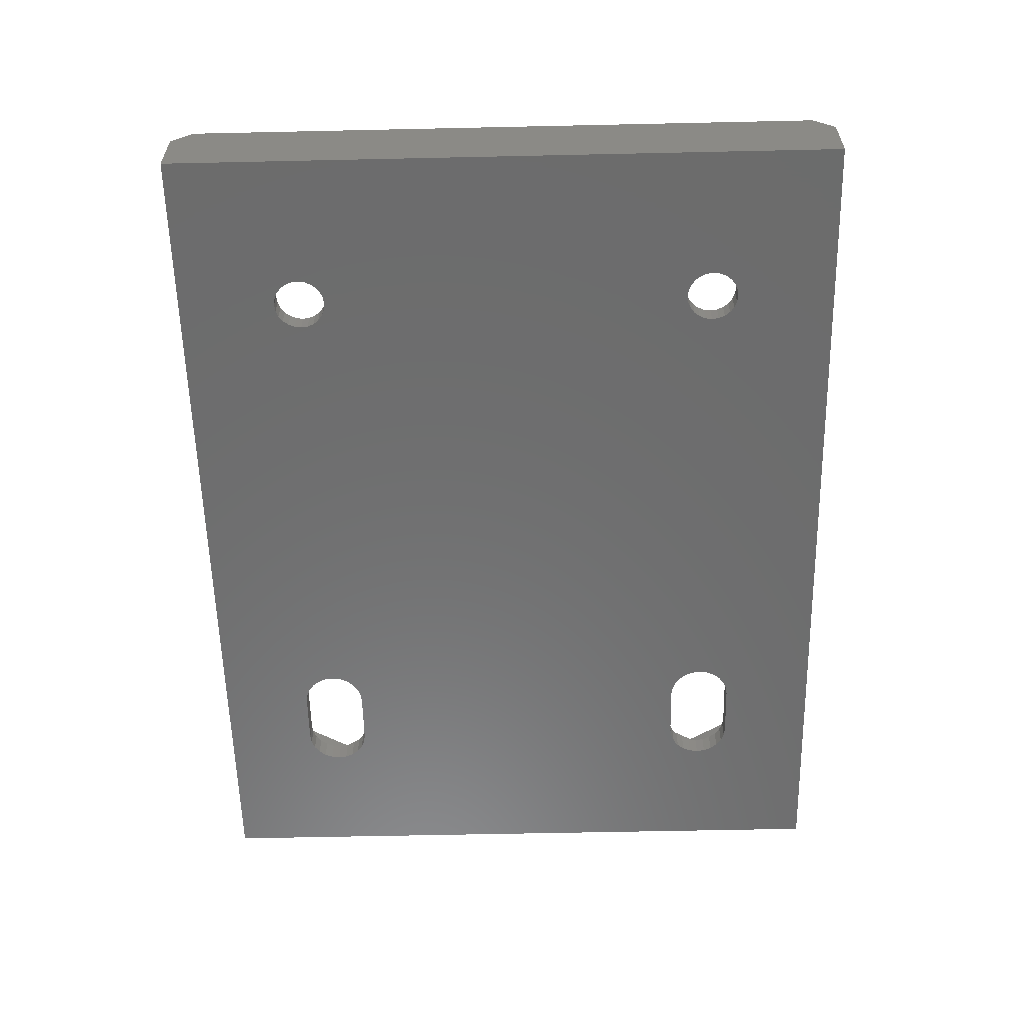
<metadata>
{"format":"stl","ext":"stl","renderer":"f3d","projection":"perspective","resolution":1024,"background":"white","views":[{"elev":-58.6,"azim":-88.7,"up":"+Z"}]}
</metadata>
<code>
# stl→obj: 408 verts, 844 faces
v 79.24 -13.4 -3.625
v 81 -13.4 -4.375
v 79.24 -13.4 -4.375
v 81 -13.4 -3.625
v 81 -13.02 -5.025
v 79.24 -12.38 -5.4
v 79.24 -13.02 -5.025
v 81 -12.38 -5.4
v 79.24 -11.62 -5.4
v 81 -11.62 -5.4
v 79.24 -10.98 -5.025
v 81 -10.98 -5.025
v 81 -10.6 -4.375
v 79.24 -10.6 -4.375
v 81 -10.6 -3.625
v 79.24 -10.6 -3.625
v 81 -10.98 -2.975
v 79.24 -10.98 -2.975
v 79.24 -11.62 -2.6
v 81 -11.62 -2.6
v 79.24 -12.38 -2.6
v 81 -12.38 -2.6
v 79.24 -13.02 -2.975
v 81 -13.02 -2.975
v 81 -54.02 -5.025
v 79.24 -53.38 -5.4
v 79.24 -54.02 -5.025
v 81 -53.38 -5.4
v 79.24 -52.62 -5.4
v 81 -52.62 -5.4
v 79.24 -51.98 -5.025
v 81 -51.98 -5.025
v 79.24 -51.6 -4.375
v 81 -51.6 -4.375
v 81 -51.6 -3.625
v 79.24 -51.6 -3.625
v 81 -51.98 -2.975
v 79.24 -51.98 -2.975
v -3 0 -8
v 9.585 -11.35 -8
v -3 -65 -8
v 9.835 -10.75 -8
v 10.23 -10.23 -8
v 10.75 -9.835 -8
v 11.35 -9.585 -8
v 81 0 -8
v 9.5 -12 -8
v 12 -9.5 -8
v 12.65 -9.585 -8
v 13.25 -9.835 -8
v 13.77 -10.23 -8
v 14.17 -10.75 -8
v 14.41 -11.35 -8
v 14.5 -12 -8
v 59.45 -9.315 -8
v 58.81 -9.808 -8
v 14.5 -53 -8
v 58.32 -10.45 -8
v 58.01 -11.2 -8
v 57.9 -12 -8
v 60 -9.086 -8
v 60.2 -9.006 -8
v 61 -8.9 -8
v 66 -8.9 -8
v 66.8 -9.006 -8
v 67 -9.086 -8
v 67.55 -9.315 -8
v 68.19 -9.808 -8
v 68.68 -10.45 -8
v 68.99 -11.2 -8
v 69.1 -12 -8
v 69.1 -53 -8
v 11.35 -55.41 -8
v 81 -65 -8
v 10.75 -55.17 -8
v 10.23 -54.77 -8
v 9.835 -54.25 -8
v 9.585 -53.65 -8
v 9.5 -53 -8
v 12 -55.5 -8
v 12.65 -55.41 -8
v 13.25 -55.17 -8
v 13.77 -54.77 -8
v 14.17 -54.25 -8
v 14.41 -53.65 -8
v 59.45 -55.68 -8
v 58.81 -55.19 -8
v 58.32 -54.55 -8
v 58.01 -53.8 -8
v 57.9 -53 -8
v 60 -55.91 -8
v 60.2 -55.99 -8
v 61 -56.1 -8
v 66 -56.1 -8
v 66.8 -55.99 -8
v 67 -55.91 -8
v 67.55 -55.68 -8
v 68.19 -55.19 -8
v 68.68 -54.55 -8
v 68.99 -53.8 -8
v 58.01 -12.8 -8
v 58.01 -52.2 -8
v 58.32 -13.55 -8
v 58.32 -51.45 -8
v 58.81 -14.19 -8
v 58.81 -50.81 -8
v 59.45 -14.68 -8
v 59.45 -50.32 -8
v 60 -14.91 -8
v 60 -50.09 -8
v 60.2 -14.99 -8
v 60.2 -50.01 -8
v 61 -15.1 -8
v 61 -49.9 -8
v 66 -15.1 -8
v 66 -49.9 -8
v 66.8 -14.99 -8
v 66.8 -50.01 -8
v 67 -50.09 -8
v 67 -14.91 -8
v 67.55 -14.68 -8
v 67.55 -50.32 -8
v 68.19 -50.81 -8
v 68.19 -14.19 -8
v 68.68 -13.55 -8
v 68.68 -51.45 -8
v 68.99 -12.8 -8
v 68.99 -52.2 -8
v 9.585 -12.65 -8
v 9.585 -52.35 -8
v 9.835 -13.25 -8
v 9.835 -51.75 -8
v 10.23 -13.77 -8
v 10.23 -51.23 -8
v 10.75 -14.17 -8
v 10.75 -50.83 -8
v 11.35 -14.41 -8
v 11.35 -50.59 -8
v 12 -14.5 -8
v 12 -50.5 -8
v 12.65 -14.41 -8
v 12.65 -50.59 -8
v 13.25 -14.17 -8
v 13.25 -50.83 -8
v 13.77 -13.77 -8
v 13.77 -51.23 -8
v 14.17 -13.25 -8
v 14.17 -51.75 -8
v 14.41 -12.65 -8
v 14.41 -52.35 -8
v 81 0 -2
v -3 0 -2
v 81 -65 -2
v 81 -63 1.41e-15
v 81 -54.4 -4.375
v 81 -2 1.41e-15
v 81 -53.38 -2.6
v 81 -54.02 -2.975
v 81 -54.4 -3.625
v 81 -52.62 -2.6
v -3 -65 -2
v 10.75 -14.17 -6
v 11.35 -14.41 -6
v 12 -14.5 -6
v 12.65 -14.41 -6
v 13.25 -14.17 -6
v 13.77 -13.77 -6
v 14.17 -13.25 -6
v 14.41 -12.65 -6
v 14.5 -12 -6
v 14.41 -11.35 -6
v 14.17 -10.75 -6
v 13.77 -10.23 -6
v 13.25 -9.835 -6
v 12.65 -9.585 -6
v 12 -9.5 -6
v 11.35 -9.585 -6
v 10.75 -9.835 -6
v 10.23 -10.23 -6
v 9.835 -10.75 -6
v 9.585 -11.35 -6
v 9.5 -12 -6
v 9.585 -12.65 -6
v 9.835 -13.25 -6
v 10.23 -13.77 -6
v 11.35 -50.59 -6
v 10.75 -50.83 -6
v 10.23 -51.23 -6
v 9.835 -51.75 -6
v 9.585 -52.35 -6
v 9.5 -53 -6
v 9.585 -53.65 -6
v 9.835 -54.25 -6
v 10.23 -54.77 -6
v 10.75 -55.17 -6
v 11.35 -55.41 -6
v 12 -55.5 -6
v 12.65 -55.41 -6
v 13.25 -55.17 -6
v 13.77 -54.77 -6
v 14.17 -54.25 -6
v 14.41 -53.65 -6
v 14.5 -53 -6
v 14.41 -52.35 -6
v 14.17 -51.75 -6
v 13.77 -51.23 -6
v 13.25 -50.83 -6
v 12.65 -50.59 -6
v 12 -50.5 -6
v 79.24 -15.25 -4.23e-15
v 79.24 -15.25 -7
v 79.24 -8.75 -4.23e-15
v 79.24 -8.75 -7
v 76.75 -8.75 -7
v 76.75 -8.75 -4.23e-15
v 76.75 -15.25 -7
v 76.75 -13.4 -4.375
v 76.75 -15.25 -4.23e-15
v 76.75 -13.02 -5.025
v 76.75 -12.38 -5.4
v 76.75 -11.62 -5.4
v 76.75 -10.98 -5.025
v 76.75 -10.6 -4.375
v 76.75 -10.6 -3.625
v 76.75 -13.02 -2.975
v 76.75 -13.4 -3.625
v 76.75 -12.38 -2.6
v 76.75 -11.62 -2.6
v 76.75 -10.98 -2.975
v 79.24 -52.62 -2.6
v 79.24 -53.38 -2.6
v 79.24 -54.02 -2.975
v 79.24 -54.4 -3.625
v 79.24 -54.4 -4.375
v 76.75 -56.25 -2.115e-14
v 79.24 -56.25 -7
v 76.75 -56.25 -7
v 79.24 -56.25 -2.115e-14
v 76.75 -49.75 -7
v 79.24 -49.75 -7
v 79.24 -49.75 -2.115e-14
v 76.75 -49.75 -1.551e-14
v 76.75 -54.4 -4.375
v 76.75 -54.02 -5.025
v 76.75 -53.38 -5.4
v 76.75 -52.62 -5.4
v 76.75 -51.98 -5.025
v 76.75 -51.6 -4.375
v 76.75 -51.6 -3.625
v 76.75 -54.02 -2.975
v 76.75 -54.4 -3.625
v 76.75 -53.38 -2.6
v 76.75 -52.62 -2.6
v 76.75 -51.98 -2.975
v -3 -63 1.41e-15
v -3 -2 1.41e-15
v 57.16 -46.35 3.102e-14
v 53.32 -12 7.05e-15
v 53.32 -53 4.23e-14
v 57.16 -18.65 7.05e-15
v 62.16 -46.35 7.05e-15
v 62.16 -18.65 7.05e-15
v 64.84 -46.35 5.64e-15
v 64.84 -18.65 7.05e-15
v 69.84 -46.35 -1.551e-14
v 69.84 -18.65 7.05e-15
v 73.68 -53 -2.82e-14
v 73.68 -12 7.05e-15
v 8.161 -46.35 -9.87e-15
v 4.321 -12 1.41e-15
v 4.321 -53 -9.87e-15
v 8.161 -18.65 1.41e-15
v 15.84 -18.65 1.41e-15
v 15.84 -46.35 -9.87e-15
v 19.68 -12 1.41e-15
v 19.68 -53 -9.87e-15
v 8.161 -59.65 -9.87e-15
v 15.84 -59.65 -9.87e-15
v 57.16 -59.65 3.102e-14
v 62.16 -59.65 7.05e-15
v 64.84 -59.65 5.64e-15
v 69.84 -59.65 -1.551e-14
v 8.161 -5.35 1.41e-15
v 15.84 -5.35 1.41e-15
v 57.16 -5.35 7.05e-15
v 62.16 -5.35 7.05e-15
v 64.84 -5.35 7.05e-15
v 69.84 -5.35 7.05e-15
v 8.161 -59.65 -6
v 8.161 -46.35 -6
v 4.321 -53 -6
v 15.84 -59.65 -6
v 15.84 -46.35 -6
v 19.68 -53 -6
v 8.161 -18.65 -6
v 8.161 -5.35 -6
v 4.321 -12 -6
v 15.84 -18.65 -6
v 15.84 -5.35 -6
v 19.68 -12 -6
v 59.45 -55.68 -6
v 60 -55.91 -6
v 60.2 -55.99 -6
v 61 -56.1 -6
v 66 -56.1 -6
v 66.8 -55.99 -6
v 67 -55.91 -6
v 67.55 -55.68 -6
v 68.19 -55.19 -6
v 68.68 -54.55 -6
v 68.99 -53.8 -6
v 69.1 -53 -6
v 68.99 -52.2 -6
v 68.68 -51.45 -6
v 68.19 -50.81 -6
v 67.55 -50.32 -6
v 67 -50.09 -6
v 66.8 -50.01 -6
v 66 -49.9 -6
v 61 -49.9 -6
v 60.2 -50.01 -6
v 60 -50.09 -6
v 59.45 -50.32 -6
v 58.81 -50.81 -6
v 58.32 -51.45 -6
v 58.01 -52.2 -6
v 57.9 -53 -6
v 58.01 -53.8 -6
v 58.32 -54.55 -6
v 58.81 -55.19 -6
v 59.45 -14.68 -6
v 60 -14.91 -6
v 60.2 -14.99 -6
v 61 -15.1 -6
v 66 -15.1 -6
v 66.8 -14.99 -6
v 67 -14.91 -6
v 67.55 -14.68 -6
v 68.19 -14.19 -6
v 68.68 -13.55 -6
v 68.99 -12.8 -6
v 69.1 -12 -6
v 68.99 -11.2 -6
v 68.68 -10.45 -6
v 68.19 -9.808 -6
v 67.55 -9.315 -6
v 67 -9.086 -6
v 66.8 -9.006 -6
v 66 -8.9 -6
v 61 -8.9 -6
v 60.2 -9.006 -6
v 60 -9.086 -6
v 59.45 -9.315 -6
v 58.81 -9.808 -6
v 58.32 -10.45 -6
v 58.01 -11.2 -6
v 57.9 -12 -6
v 58.01 -12.8 -6
v 58.32 -13.55 -6
v 58.81 -14.19 -6
v 57.16 -18.65 -6
v 62.16 -18.65 -6
v 64.84 -18.65 -6
v 69.84 -18.65 -6
v 69.84 -5.35 -6
v 73.68 -12 -6
v 57.16 -5.35 -6
v 53.32 -12 -6
v 62.16 -5.35 -6
v 64.84 -5.35 -6
v 72.87 -13.4 -3.625
v 73.09 -13.02 -2.975
v 73.46 -12.38 -2.6
v 73.68 -12 -2.6
v 73.09 -13.02 -5.025
v 72.87 -13.4 -4.375
v 73.46 -12.38 -5.4
v 73.68 -12 -5.4
v 73.46 -11.62 -2.6
v 73.09 -10.98 -2.975
v 72.87 -10.6 -3.625
v 72.87 -10.6 -4.375
v 73.46 -11.62 -5.4
v 73.09 -10.98 -5.025
v 57.16 -59.65 -6
v 62.16 -59.65 -6
v 64.84 -59.65 -6
v 69.84 -59.65 -6
v 69.84 -46.35 -6
v 73.68 -53 -6
v 57.16 -46.35 -6
v 53.32 -53 -6
v 62.16 -46.35 -6
v 64.84 -46.35 -6
v 72.87 -54.4 -3.625
v 72.87 -54.4 -4.375
v 73.09 -54.02 -2.975
v 73.46 -53.38 -2.6
v 73.68 -53 -2.6
v 73.09 -54.02 -5.025
v 73.46 -53.38 -5.4
v 73.68 -53 -5.4
v 73.46 -52.62 -2.6
v 73.09 -51.98 -2.975
v 72.87 -51.6 -3.625
v 72.87 -51.6 -4.375
v 73.46 -52.62 -5.4
v 73.09 -51.98 -5.025
f 1 2 3
f 2 1 4
f 5 6 7
f 6 5 8
f 8 9 6
f 9 8 10
f 10 11 9
f 11 10 12
f 13 11 12
f 11 13 14
f 15 14 13
f 14 15 16
f 17 16 15
f 16 17 18
f 17 19 18
f 19 17 20
f 20 21 19
f 21 20 22
f 22 23 21
f 23 22 24
f 23 4 1
f 4 23 24
f 3 5 7
f 5 3 2
f 25 26 27
f 26 25 28
f 28 29 26
f 29 28 30
f 30 31 29
f 31 30 32
f 32 33 31
f 33 32 34
f 35 33 34
f 33 35 36
f 37 36 35
f 36 37 38
f 39 40 41
f 40 39 42
f 42 39 43
f 43 39 44
f 44 39 45
f 45 39 46
f 41 40 47
f 45 46 48
f 48 46 49
f 49 46 50
f 50 46 51
f 51 46 52
f 52 46 53
f 53 46 54
f 54 46 55
f 54 55 56
f 54 56 57
f 57 56 58
f 57 58 59
f 57 59 60
f 55 46 61
f 61 46 62
f 62 46 63
f 63 46 64
f 64 46 65
f 65 46 66
f 66 46 67
f 67 46 68
f 68 46 69
f 69 46 70
f 70 46 71
f 71 46 72
f 41 73 74
f 73 41 75
f 75 41 76
f 76 41 77
f 77 41 78
f 78 41 79
f 79 41 47
f 74 73 80
f 74 80 81
f 74 81 82
f 74 82 83
f 74 83 84
f 74 84 85
f 74 85 57
f 74 57 86
f 86 57 87
f 87 57 88
f 88 57 89
f 89 57 90
f 90 57 60
f 74 86 91
f 74 91 92
f 74 92 93
f 74 93 94
f 74 94 95
f 74 95 96
f 74 96 97
f 74 97 98
f 74 98 99
f 74 99 100
f 74 100 72
f 74 72 46
f 101 90 60
f 90 101 102
f 102 101 103
f 102 103 104
f 104 103 105
f 104 105 106
f 106 105 107
f 106 107 108
f 108 107 109
f 108 109 110
f 110 109 111
f 110 111 112
f 112 111 113
f 112 113 114
f 114 113 115
f 114 115 116
f 116 115 117
f 116 117 118
f 118 117 119
f 119 117 120
f 119 120 121
f 119 121 122
f 122 121 123
f 123 121 124
f 123 124 125
f 123 125 126
f 126 125 127
f 126 127 128
f 128 127 71
f 128 71 72
f 129 79 47
f 79 129 130
f 130 129 131
f 130 131 132
f 132 131 133
f 132 133 134
f 134 133 135
f 134 135 136
f 136 135 137
f 136 137 138
f 138 137 139
f 138 139 140
f 140 139 141
f 140 141 142
f 142 141 143
f 142 143 144
f 144 143 145
f 144 145 146
f 146 145 147
f 146 147 148
f 148 147 149
f 148 149 150
f 150 149 54
f 150 54 57
f 39 151 46
f 151 39 152
f 74 28 153
f 28 74 46
f 153 28 154
f 154 28 25
f 154 25 155
f 28 46 30
f 30 46 32
f 32 46 34
f 34 46 35
f 35 46 8
f 35 8 5
f 35 5 2
f 8 46 10
f 10 46 12
f 12 46 13
f 13 46 15
f 15 46 156
f 156 46 151
f 154 157 156
f 157 154 158
f 158 154 159
f 159 154 155
f 156 157 160
f 156 160 37
f 156 37 35
f 156 35 22
f 22 35 24
f 24 35 4
f 4 35 2
f 156 22 20
f 156 20 17
f 156 17 15
f 153 41 74
f 41 153 161
f 162 137 135
f 137 162 163
f 163 139 137
f 139 163 164
f 164 141 139
f 141 164 165
f 165 143 141
f 143 165 166
f 166 145 143
f 145 166 167
f 168 145 167
f 145 168 147
f 169 147 168
f 147 169 149
f 170 149 169
f 149 170 54
f 171 54 170
f 54 171 53
f 172 53 171
f 53 172 52
f 173 52 172
f 52 173 51
f 173 50 51
f 50 173 174
f 174 49 50
f 49 174 175
f 175 48 49
f 48 175 176
f 176 45 48
f 45 176 177
f 177 44 45
f 44 177 178
f 178 43 44
f 43 178 179
f 43 180 42
f 180 43 179
f 42 181 40
f 181 42 180
f 40 182 47
f 182 40 181
f 47 183 129
f 183 47 182
f 129 184 131
f 184 129 183
f 131 185 133
f 185 131 184
f 185 135 133
f 135 185 162
f 186 136 138
f 136 186 187
f 187 134 136
f 134 187 188
f 134 189 132
f 189 134 188
f 132 190 130
f 190 132 189
f 130 191 79
f 191 130 190
f 79 192 78
f 192 79 191
f 78 193 77
f 193 78 192
f 77 194 76
f 194 77 193
f 194 75 76
f 75 194 195
f 195 73 75
f 73 195 196
f 196 80 73
f 80 196 197
f 197 81 80
f 81 197 198
f 198 82 81
f 82 198 199
f 199 83 82
f 83 199 200
f 201 83 200
f 83 201 84
f 202 84 201
f 84 202 85
f 203 85 202
f 85 203 57
f 204 57 203
f 57 204 150
f 205 150 204
f 150 205 148
f 206 148 205
f 148 206 146
f 206 144 146
f 144 206 207
f 207 142 144
f 142 207 208
f 208 140 142
f 140 208 209
f 209 138 140
f 138 209 186
f 210 1 211
f 1 210 23
f 23 210 212
f 23 212 21
f 21 212 19
f 19 212 18
f 18 212 16
f 16 212 14
f 211 6 213
f 6 211 7
f 7 211 3
f 3 211 1
f 213 6 9
f 213 9 11
f 213 11 14
f 213 14 212
f 212 214 213
f 214 212 215
f 216 217 218
f 217 216 219
f 219 216 220
f 220 216 214
f 220 214 221
f 221 214 222
f 222 214 223
f 223 214 224
f 218 225 215
f 225 218 226
f 226 218 217
f 215 225 227
f 215 227 228
f 215 228 229
f 215 229 224
f 215 224 214
f 218 211 216
f 211 218 210
f 37 230 38
f 230 37 160
f 160 231 230
f 231 160 157
f 157 232 231
f 232 157 158
f 233 155 234
f 155 233 159
f 234 25 27
f 25 234 155
f 232 159 233
f 159 232 158
f 211 214 216
f 214 211 213
f 235 236 237
f 236 235 238
f 236 239 237
f 239 236 240
f 238 233 236
f 233 238 232
f 232 238 241
f 232 241 231
f 231 241 230
f 230 241 38
f 38 241 36
f 236 26 240
f 26 236 27
f 27 236 234
f 234 236 233
f 240 26 29
f 240 29 31
f 240 31 33
f 240 33 36
f 240 36 241
f 241 239 240
f 239 241 242
f 237 243 235
f 243 237 244
f 244 237 245
f 245 237 239
f 245 239 246
f 246 239 247
f 247 239 248
f 248 239 249
f 235 250 242
f 250 235 251
f 251 235 243
f 242 250 252
f 242 252 253
f 242 253 254
f 242 254 249
f 242 249 239
f 255 41 161
f 41 255 39
f 39 255 256
f 39 256 152
f 256 151 152
f 151 256 156
f 154 161 153
f 161 154 255
f 257 258 259
f 258 257 260
f 260 257 261
f 260 261 262
f 262 261 263
f 262 263 264
f 264 263 265
f 264 265 266
f 266 265 267
f 266 267 268
f 269 270 271
f 270 269 272
f 272 269 273
f 273 269 274
f 273 274 275
f 275 274 276
f 218 242 210
f 242 218 235
f 210 242 241
f 210 241 212
f 255 271 256
f 271 255 277
f 277 255 154
f 277 154 278
f 278 154 279
f 278 279 276
f 276 279 275
f 275 279 259
f 279 154 280
f 280 154 281
f 281 154 282
f 282 154 267
f 267 154 235
f 267 235 268
f 268 235 218
f 235 154 238
f 238 154 241
f 256 283 156
f 283 256 270
f 270 256 271
f 156 283 284
f 156 284 285
f 285 284 275
f 285 275 258
f 258 275 259
f 156 285 286
f 156 286 287
f 156 287 288
f 156 288 268
f 156 268 215
f 215 268 218
f 156 215 212
f 156 212 241
f 156 241 154
f 289 290 291
f 290 289 192
f 192 289 193
f 193 289 194
f 194 289 292
f 290 192 191
f 194 292 195
f 195 292 196
f 196 292 197
f 197 292 198
f 198 292 199
f 199 292 200
f 200 292 201
f 201 292 202
f 202 292 203
f 290 188 293
f 188 290 189
f 189 290 190
f 190 290 191
f 293 188 187
f 293 187 186
f 293 186 209
f 293 209 208
f 293 208 207
f 293 207 206
f 293 206 205
f 293 205 204
f 293 204 203
f 293 203 292
f 293 292 294
f 291 277 289
f 277 291 271
f 277 292 289
f 292 277 278
f 276 292 278
f 292 276 294
f 274 294 276
f 294 274 293
f 274 290 293
f 290 274 269
f 290 271 291
f 271 290 269
f 295 296 297
f 296 295 183
f 183 295 184
f 184 295 185
f 185 295 298
f 296 183 182
f 185 298 162
f 162 298 163
f 163 298 164
f 164 298 165
f 165 298 166
f 166 298 167
f 167 298 168
f 168 298 169
f 169 298 170
f 296 179 299
f 179 296 180
f 180 296 181
f 181 296 182
f 299 179 178
f 299 178 177
f 299 177 176
f 299 176 175
f 299 175 174
f 299 174 173
f 299 173 172
f 299 172 171
f 299 171 170
f 299 170 298
f 299 298 300
f 296 270 297
f 270 296 283
f 297 272 295
f 272 297 270
f 272 298 295
f 298 272 273
f 275 298 273
f 298 275 300
f 284 300 275
f 300 284 299
f 284 296 299
f 296 284 283
f 301 91 86
f 91 301 302
f 302 92 91
f 92 302 303
f 303 93 92
f 93 303 304
f 93 305 94
f 305 93 304
f 305 95 94
f 95 305 306
f 306 96 95
f 96 306 307
f 307 97 96
f 97 307 308
f 308 98 97
f 98 308 309
f 310 98 309
f 98 310 99
f 311 99 310
f 99 311 100
f 312 100 311
f 100 312 72
f 313 72 312
f 72 313 128
f 314 128 313
f 128 314 126
f 315 126 314
f 126 315 123
f 315 122 123
f 122 315 316
f 316 119 122
f 119 316 317
f 317 118 119
f 118 317 318
f 318 116 118
f 116 318 319
f 319 114 116
f 114 319 320
f 320 112 114
f 112 320 321
f 321 110 112
f 110 321 322
f 322 108 110
f 108 322 323
f 323 106 108
f 106 323 324
f 106 325 104
f 325 106 324
f 104 326 102
f 326 104 325
f 102 327 90
f 327 102 326
f 90 328 89
f 328 90 327
f 89 329 88
f 329 89 328
f 88 330 87
f 330 88 329
f 330 86 87
f 86 330 301
f 331 109 107
f 109 331 332
f 332 111 109
f 111 332 333
f 333 113 111
f 113 333 334
f 334 115 113
f 115 334 335
f 335 117 115
f 117 335 336
f 336 120 117
f 120 336 337
f 337 121 120
f 121 337 338
f 338 124 121
f 124 338 339
f 340 124 339
f 124 340 125
f 341 125 340
f 125 341 127
f 342 127 341
f 127 342 71
f 343 71 342
f 71 343 70
f 344 70 343
f 70 344 69
f 345 69 344
f 69 345 68
f 345 67 68
f 67 345 346
f 346 66 67
f 66 346 347
f 347 65 66
f 65 347 348
f 348 64 65
f 64 348 349
f 349 63 64
f 63 349 350
f 350 62 63
f 62 350 351
f 351 61 62
f 61 351 352
f 352 55 61
f 55 352 353
f 353 56 55
f 56 353 354
f 56 355 58
f 355 56 354
f 58 356 59
f 356 58 355
f 59 357 60
f 357 59 356
f 60 358 101
f 358 60 357
f 101 359 103
f 359 101 358
f 103 360 105
f 360 103 359
f 360 107 105
f 107 360 331
f 361 358 357
f 358 361 359
f 359 361 362
f 359 362 360
f 360 362 331
f 331 362 332
f 332 362 333
f 333 362 334
f 334 362 335
f 335 362 363
f 335 363 364
f 335 364 336
f 336 364 337
f 337 364 338
f 338 364 339
f 339 364 340
f 340 364 341
f 341 364 342
f 342 364 365
f 365 364 366
f 361 367 368
f 367 361 357
f 367 357 356
f 367 356 355
f 367 355 369
f 369 355 354
f 369 354 353
f 369 353 352
f 369 352 351
f 369 351 350
f 369 350 349
f 369 349 370
f 370 349 365
f 365 349 348
f 365 348 347
f 365 347 346
f 365 346 345
f 365 345 344
f 365 344 343
f 365 343 342
f 287 369 370
f 369 287 286
f 286 367 369
f 367 286 285
f 367 258 368
f 258 367 285
f 368 260 361
f 260 368 258
f 260 362 361
f 362 260 262
f 262 363 362
f 363 262 264
f 264 364 363
f 364 264 266
f 268 364 266
f 364 268 371
f 371 268 372
f 372 268 373
f 373 268 374
f 364 375 366
f 375 364 376
f 376 364 371
f 366 375 377
f 366 377 378
f 288 374 268
f 374 288 379
f 379 288 380
f 380 288 381
f 381 288 382
f 383 366 378
f 366 383 365
f 365 383 384
f 365 384 382
f 365 382 288
f 288 370 365
f 370 288 287
f 385 328 327
f 328 385 329
f 329 385 386
f 329 386 330
f 330 386 301
f 301 386 302
f 302 386 303
f 303 386 304
f 304 386 305
f 305 386 387
f 305 387 388
f 305 388 306
f 306 388 307
f 307 388 308
f 308 388 309
f 309 388 310
f 310 388 311
f 311 388 312
f 312 388 389
f 389 388 390
f 385 391 392
f 391 385 327
f 391 327 326
f 391 326 325
f 391 325 393
f 393 325 324
f 393 324 323
f 393 323 322
f 393 322 321
f 393 321 320
f 393 320 319
f 393 319 394
f 394 319 389
f 389 319 318
f 389 318 317
f 389 317 316
f 389 316 315
f 389 315 314
f 389 314 313
f 389 313 312
f 263 393 394
f 393 263 261
f 261 391 393
f 391 261 257
f 391 259 392
f 259 391 257
f 392 279 385
f 279 392 259
f 385 280 386
f 280 385 279
f 386 281 387
f 281 386 280
f 387 282 388
f 282 387 281
f 267 388 282
f 388 267 395
f 388 395 396
f 395 267 397
f 397 267 398
f 398 267 399
f 388 400 390
f 400 388 396
f 390 400 401
f 390 401 402
f 265 399 267
f 399 265 403
f 403 265 404
f 404 265 405
f 405 265 406
f 407 390 402
f 390 407 389
f 389 407 408
f 389 408 406
f 389 406 265
f 265 394 389
f 394 265 263
f 228 374 379
f 374 227 373
f 227 374 228
f 371 217 376
f 217 371 226
f 371 225 226
f 225 371 372
f 373 225 372
f 225 373 227
f 229 379 380
f 379 229 228
f 376 219 375
f 219 376 217
f 219 377 375
f 377 219 220
f 220 378 377
f 378 221 383
f 221 378 220
f 383 222 384
f 222 383 221
f 222 382 384
f 382 222 223
f 224 382 223
f 382 224 381
f 229 381 224
f 381 229 380
f 407 247 408
f 247 407 246
f 254 405 249
f 405 254 404
f 248 405 406
f 405 248 249
f 248 408 247
f 408 248 406
f 245 402 401
f 402 246 407
f 246 402 245
f 254 403 404
f 403 254 253
f 253 399 403
f 399 252 398
f 252 399 253
f 398 250 397
f 250 398 252
f 397 251 395
f 251 397 250
f 395 243 396
f 243 395 251
f 400 243 244
f 243 400 396
f 244 401 400
f 401 244 245

</code>
